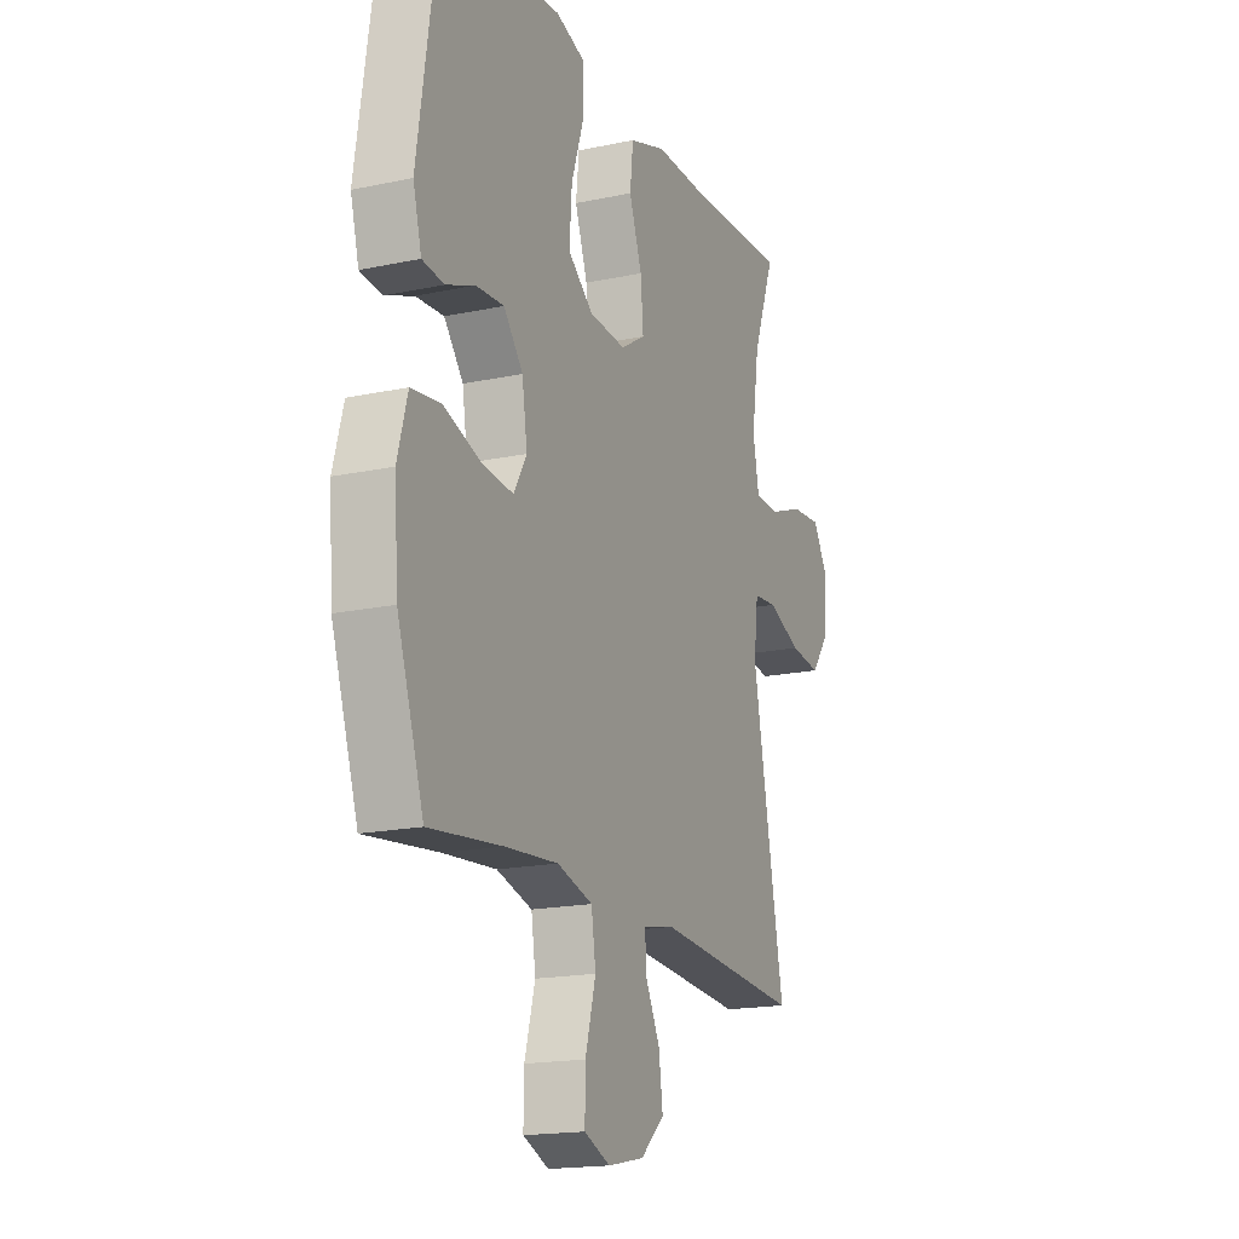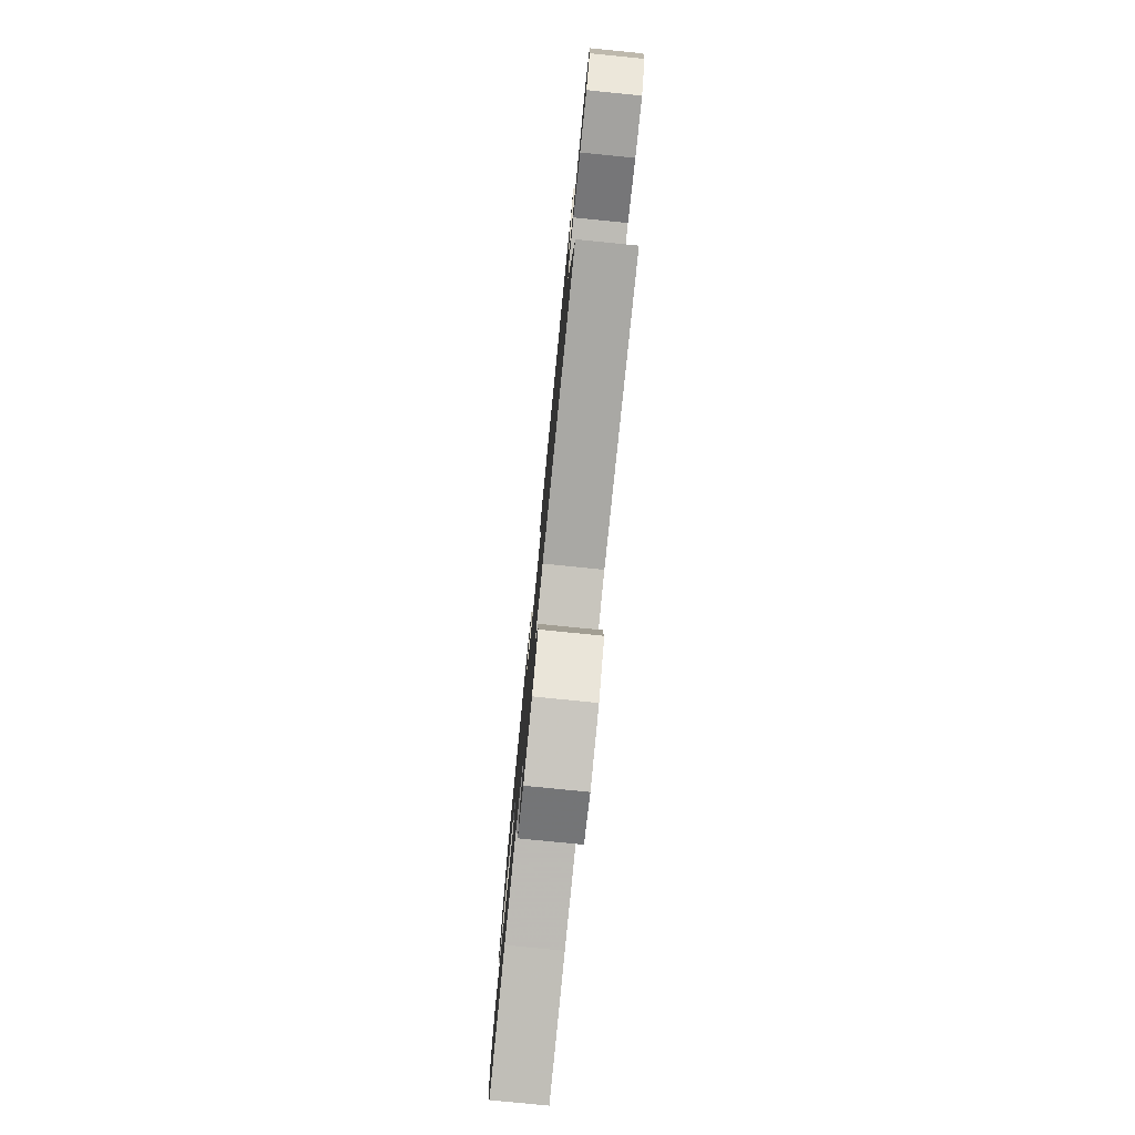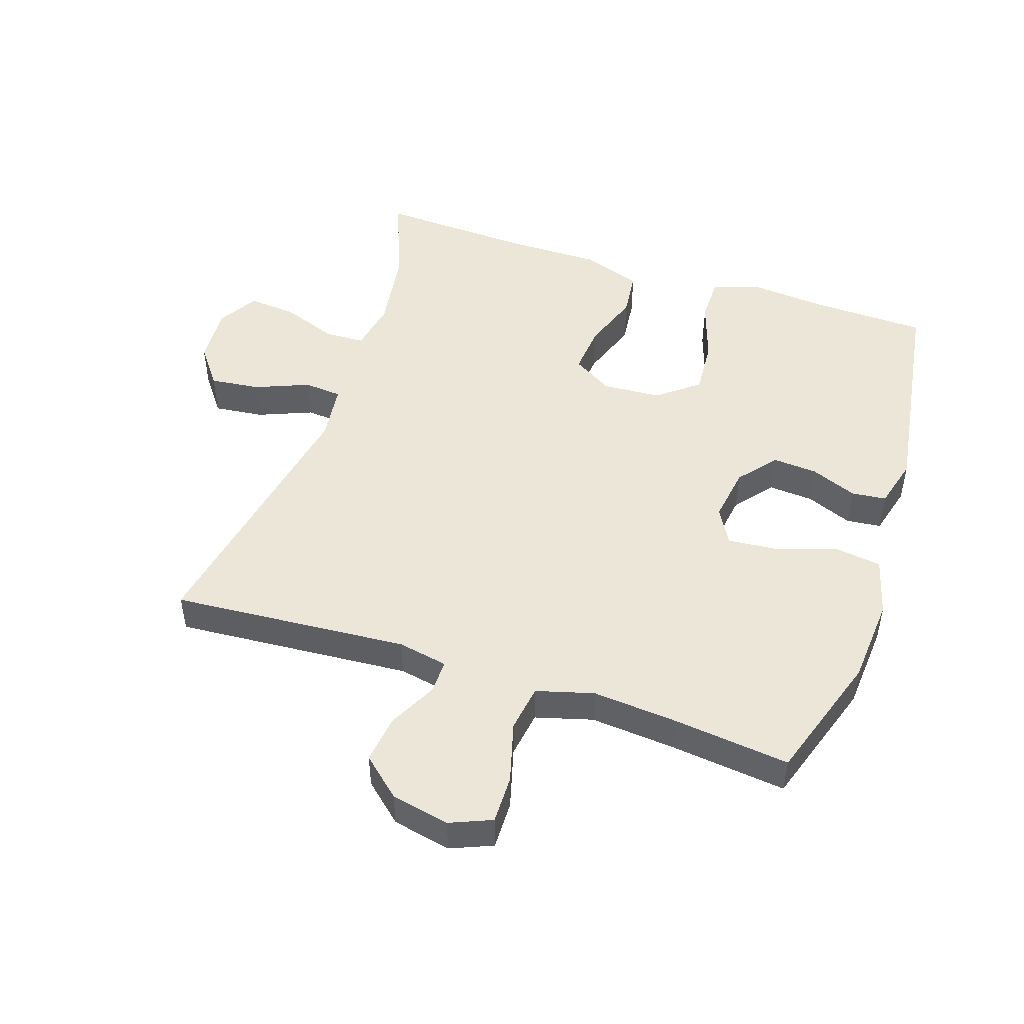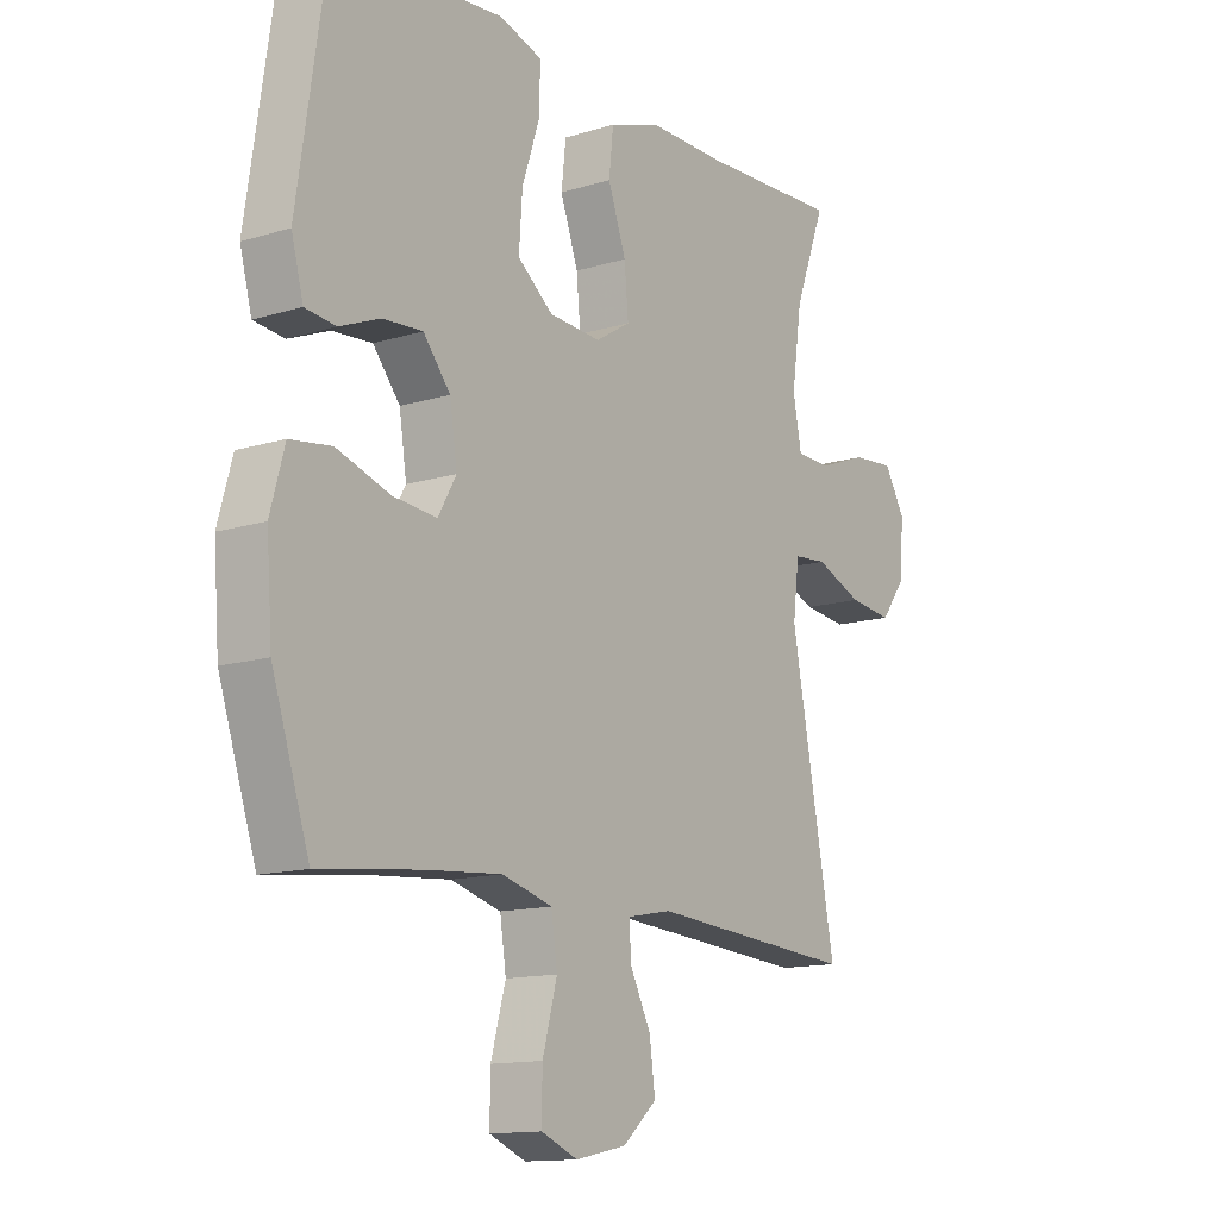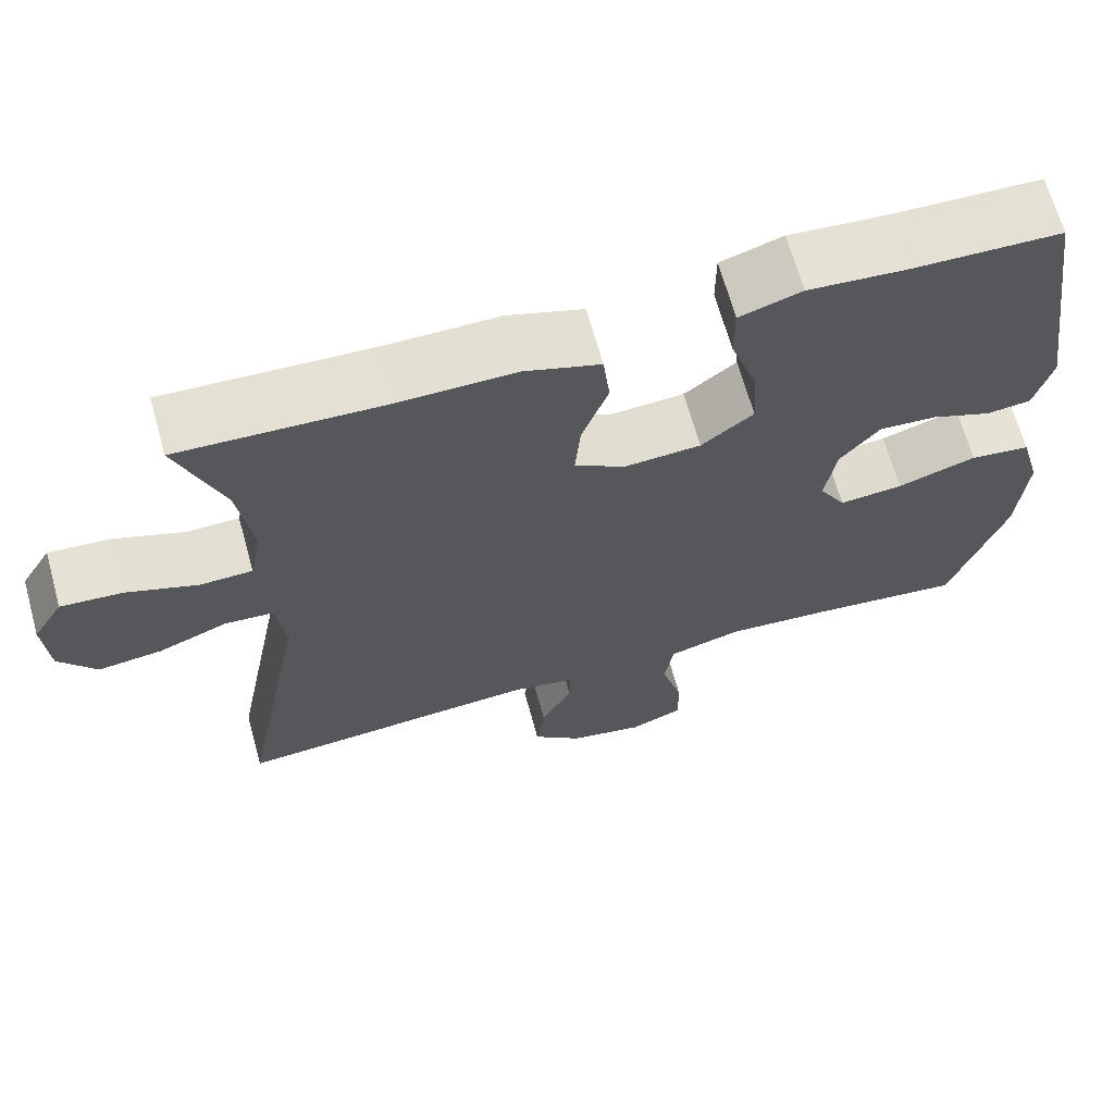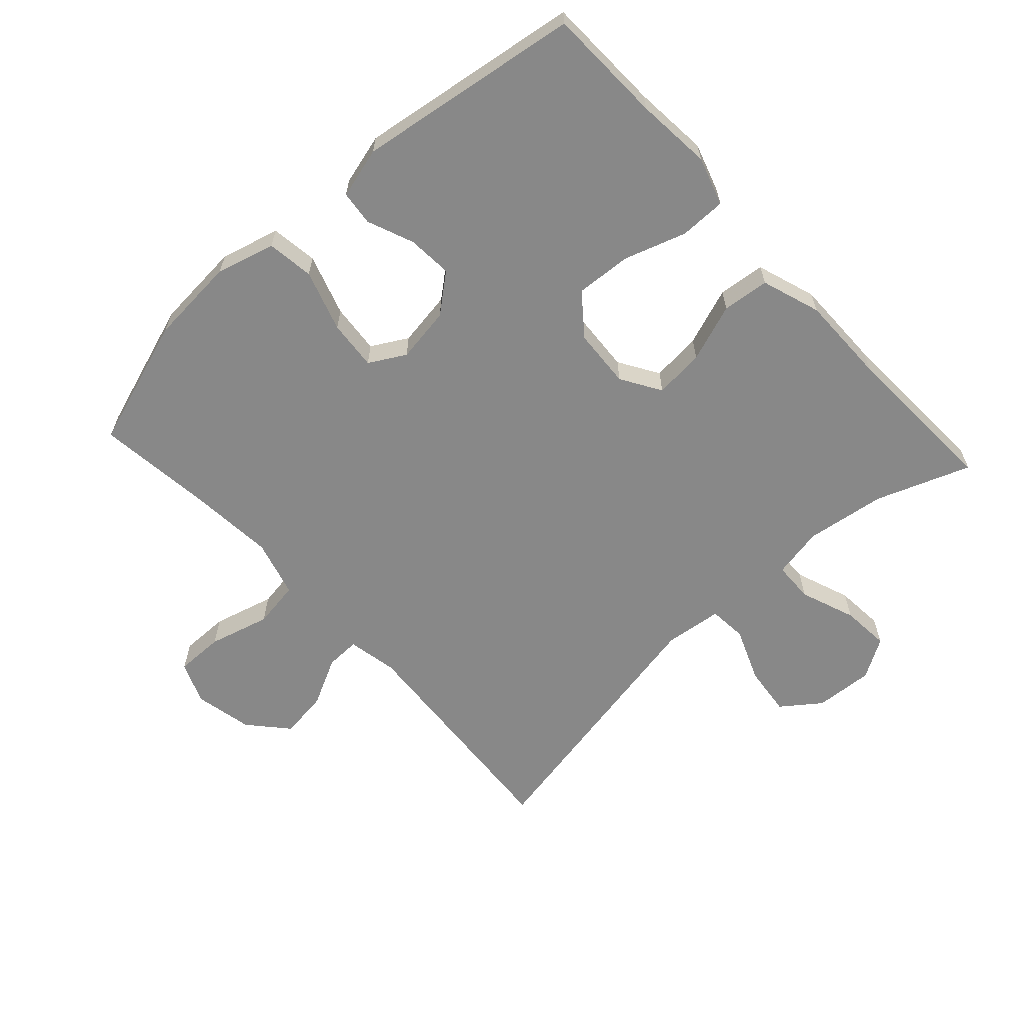
<metadata>
{"format":"obj","ext":"obj","renderer":"f3d","projection":"perspective","resolution":1024,"background":"white","views":[{"elev":-17.7,"azim":-67.3,"up":"+Z"},{"elev":-79.1,"azim":84.3,"up":"+Z"},{"elev":48.6,"azim":-161.6,"up":"+Y"},{"elev":-13.3,"azim":-55.0,"up":"+Z"},{"elev":66.9,"azim":164.5,"up":"+Z"},{"elev":-62.8,"azim":-47.4,"up":"+Y"}]}
</metadata>
<code>
v -0.5 0.07 -0.5
v -0.566 0.07 -0.299
v -0.576 0.07 -0.163
v -0.551 0.07 -0.072
v -0.478 0.07 -0.062
v -0.383 0.07 -0.093
v -0.306 0.07 -0.1
v -0.274 0.07 -0.044
v -0.287 0.07 0.042
v -0.335 0.07 0.101
v -0.405 0.07 0.096
v -0.477 0.07 0.067
v -0.531 0.07 0.073
v -0.552 0.07 0.152
v -0.5 0.07 0.5
v -0.319 0.07 0.505
v -0.202 0.07 0.515
v -0.127 0.07 0.491
v -0.127 0.07 0.419
v -0.159 0.07 0.323
v -0.165 0.07 0.236
v -0.102 0.07 0.186
v -0.01 0.07 0.18
v 0.052 0.07 0.218
v 0.045 0.07 0.296
v 0.013 0.07 0.386
v 0.021 0.07 0.459
v 0.113 0.07 0.49
v 0.252 0.07 0.489
v 0.5 0.07 0.5
v 0.445 0.07 0.354
v 0.427 0.07 0.23
v 0.442 0.07 0.151
v 0.505 0.07 0.149
v 0.591 0.07 0.181
v 0.666 0.07 0.187
v 0.703 0.07 0.125
v 0.697 0.07 0.034
v 0.652 0.07 -0.026
v 0.574 0.07 -0.017
v 0.49 0.07 0.017
v 0.431 0.07 0.012
v 0.42 0.07 -0.077
v 0.5 0.07 -0.5
v 0.132 0.07 -0.473
v 0.054 0.07 -0.488
v 0.055 0.07 -0.541
v 0.093 0.07 -0.616
v 0.103 0.07 -0.691
v 0.043 0.07 -0.744
v -0.048 0.07 -0.763
v -0.113 0.07 -0.736
v -0.112 0.07 -0.661
v -0.086 0.07 -0.566
v -0.097 0.07 -0.493
v -0.186 0.07 -0.468
v -0.318 0.07 -0.479
v -0.5 0 -0.5
v -0.566 0 -0.299
v -0.576 0 -0.163
v -0.551 0 -0.072
v -0.478 0 -0.062
v -0.383 0 -0.093
v -0.306 0 -0.1
v -0.274 0 -0.044
v -0.287 0 0.042
v -0.335 0 0.101
v -0.405 0 0.096
v -0.477 0 0.067
v -0.531 0 0.073
v -0.552 0 0.152
v -0.5 0 0.5
v -0.319 0 0.505
v -0.202 0 0.515
v -0.127 0 0.491
v -0.127 0 0.419
v -0.159 0 0.323
v -0.165 0 0.236
v -0.102 0 0.186
v -0.01 0 0.18
v 0.052 0 0.218
v 0.045 0 0.296
v 0.013 0 0.386
v 0.021 0 0.459
v 0.113 0 0.49
v 0.252 0 0.489
v 0.5 0 0.5
v 0.445 0 0.354
v 0.427 0 0.23
v 0.442 0 0.151
v 0.505 0 0.149
v 0.591 0 0.181
v 0.666 0 0.187
v 0.703 0 0.125
v 0.697 0 0.034
v 0.652 0 -0.026
v 0.574 0 -0.017
v 0.49 0 0.017
v 0.431 0 0.012
v 0.42 0 -0.077
v 0.5 0 -0.5
v 0.132 0 -0.473
v 0.054 0 -0.488
v 0.055 0 -0.541
v 0.093 0 -0.616
v 0.103 0 -0.691
v 0.043 0 -0.744
v -0.048 0 -0.763
v -0.113 0 -0.736
v -0.112 0 -0.661
v -0.086 0 -0.566
v -0.097 0 -0.493
v -0.186 0 -0.468
v -0.318 0 -0.479
f 52 53 54
f 51 52 54
f 50 51 54
f 49 50 54
f 48 49 54
f 47 48 54
f 46 47 54 55
f 45 46 55 56
f 43 44 45
f 42 43 45 56
f 39 40 41
f 38 39 41
f 37 38 41
f 36 37 41
f 35 36 41
f 34 35 41
f 33 34 41 42
f 42 56 57
f 33 42 57
f 32 33 57
f 29 30 31
f 29 31 32
f 28 29 32
f 27 28 32
f 26 27 32
f 25 26 32
f 18 19 20
f 17 18 20
f 16 17 20
f 16 20 21
f 15 16 21
f 14 15 21
f 13 14 21
f 12 13 21
f 11 12 21
f 10 11 21 22
f 4 5 6
f 3 4 6
f 2 3 6
f 1 2 6
f 57 1 6
f 57 6 7
f 32 57 7 8
f 24 25 32
f 23 24 32 8
f 9 10 22 23
f 8 9 23
f 111 110 109
f 111 109 108
f 111 108 107
f 111 107 106
f 111 106 105
f 111 105 104
f 112 111 104 103
f 113 112 103 102
f 102 101 100
f 113 102 100 99
f 98 97 96
f 98 96 95
f 98 95 94
f 98 94 93
f 98 93 92
f 98 92 91
f 99 98 91 90
f 114 113 99
f 114 99 90
f 114 90 89
f 88 87 86
f 89 88 86
f 89 86 85
f 89 85 84
f 89 84 83
f 89 83 82
f 77 76 75
f 77 75 74
f 77 74 73
f 78 77 73
f 78 73 72
f 78 72 71
f 78 71 70
f 78 70 69
f 78 69 68
f 79 78 68 67
f 63 62 61
f 63 61 60
f 63 60 59
f 63 59 58
f 63 58 114
f 64 63 114
f 65 64 114 89
f 89 82 81
f 65 89 81 80
f 80 79 67 66
f 80 66 65
f 1 58 59 2
f 2 59 60 3
f 3 60 61 4
f 4 61 62 5
f 5 62 63 6
f 6 63 64 7
f 7 64 65 8
f 8 65 66 9
f 9 66 67 10
f 10 67 68 11
f 11 68 69 12
f 12 69 70 13
f 13 70 71 14
f 14 71 72 15
f 15 72 73 16
f 16 73 74 17
f 17 74 75 18
f 18 75 76 19
f 19 76 77 20
f 20 77 78 21
f 21 78 79 22
f 22 79 80 23
f 23 80 81 24
f 24 81 82 25
f 25 82 83 26
f 26 83 84 27
f 27 84 85 28
f 28 85 86 29
f 29 86 87 30
f 30 87 88 31
f 31 88 89 32
f 32 89 90 33
f 33 90 91 34
f 34 91 92 35
f 35 92 93 36
f 36 93 94 37
f 37 94 95 38
f 38 95 96 39
f 39 96 97 40
f 40 97 98 41
f 41 98 99 42
f 42 99 100 43
f 43 100 101 44
f 44 101 102 45
f 45 102 103 46
f 46 103 104 47
f 47 104 105 48
f 48 105 106 49
f 49 106 107 50
f 50 107 108 51
f 51 108 109 52
f 52 109 110 53
f 53 110 111 54
f 54 111 112 55
f 55 112 113 56
f 56 113 114 57
f 57 114 58 1

</code>
